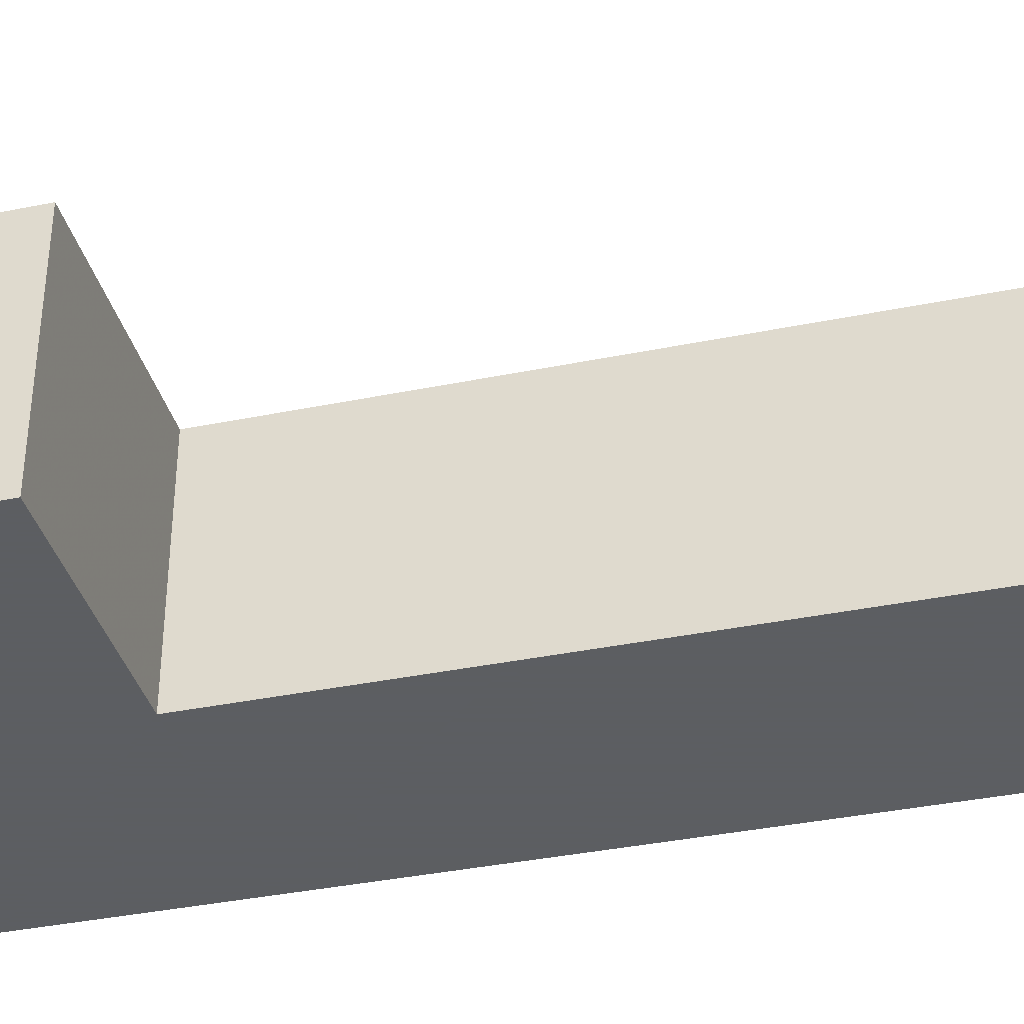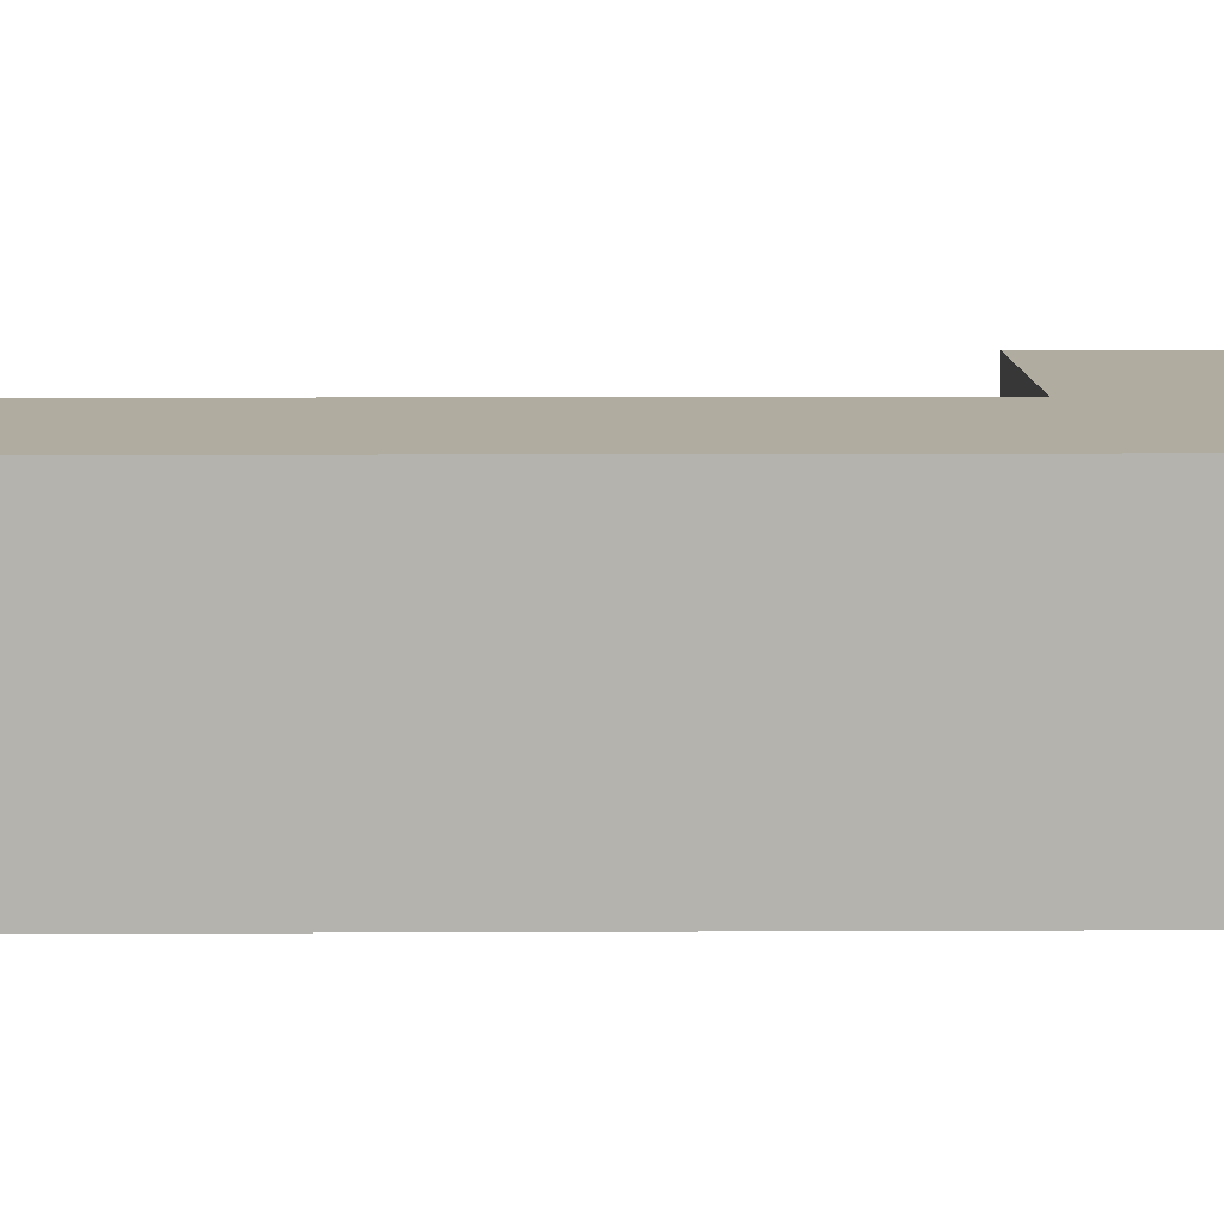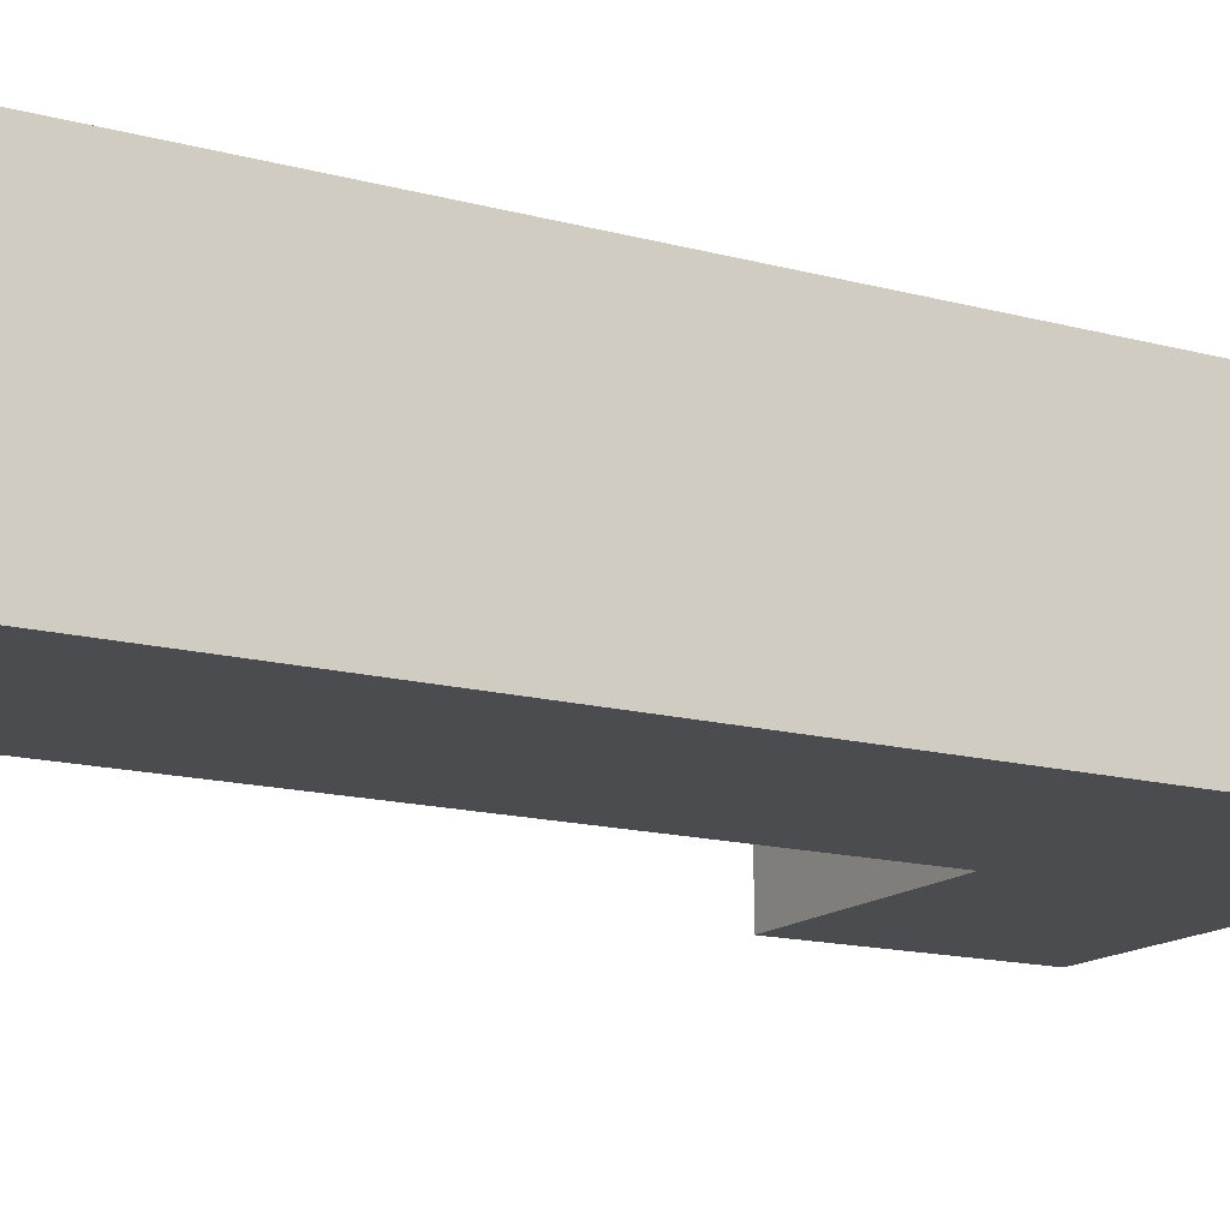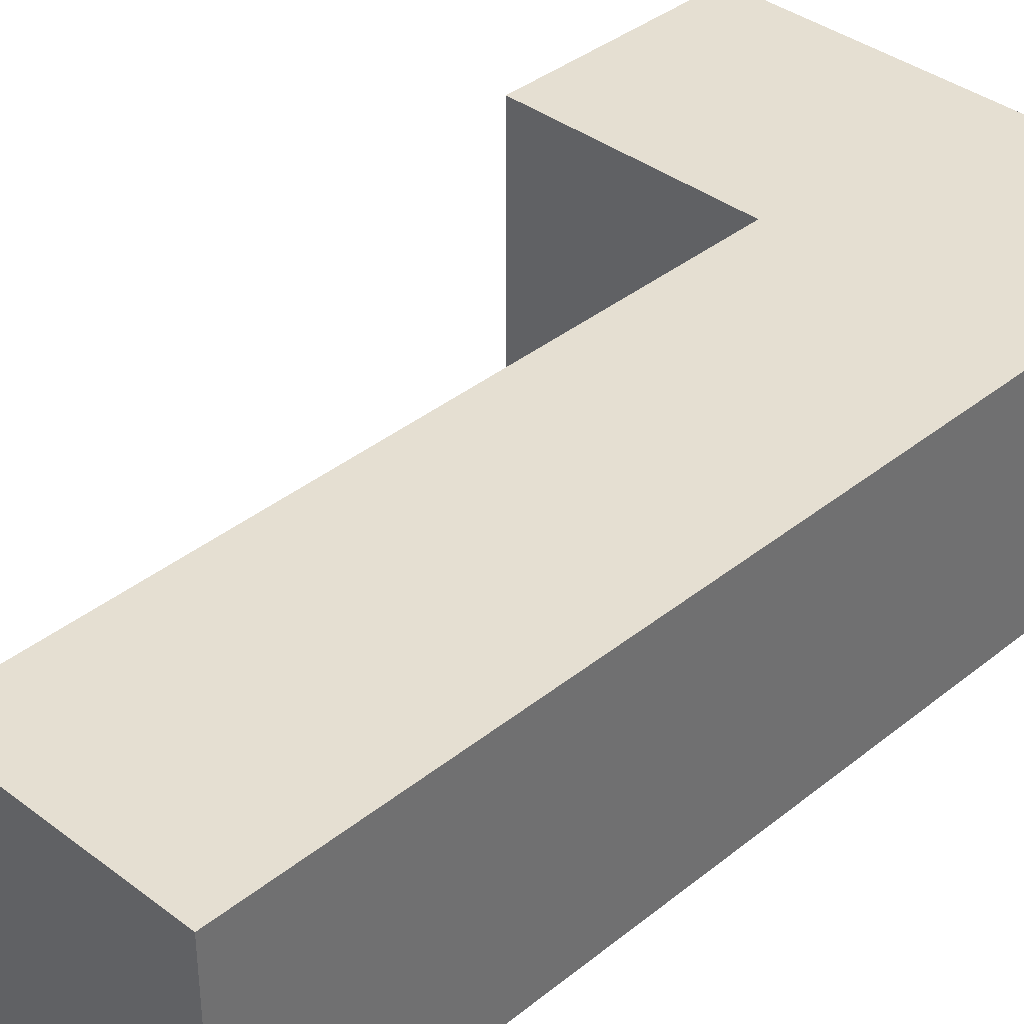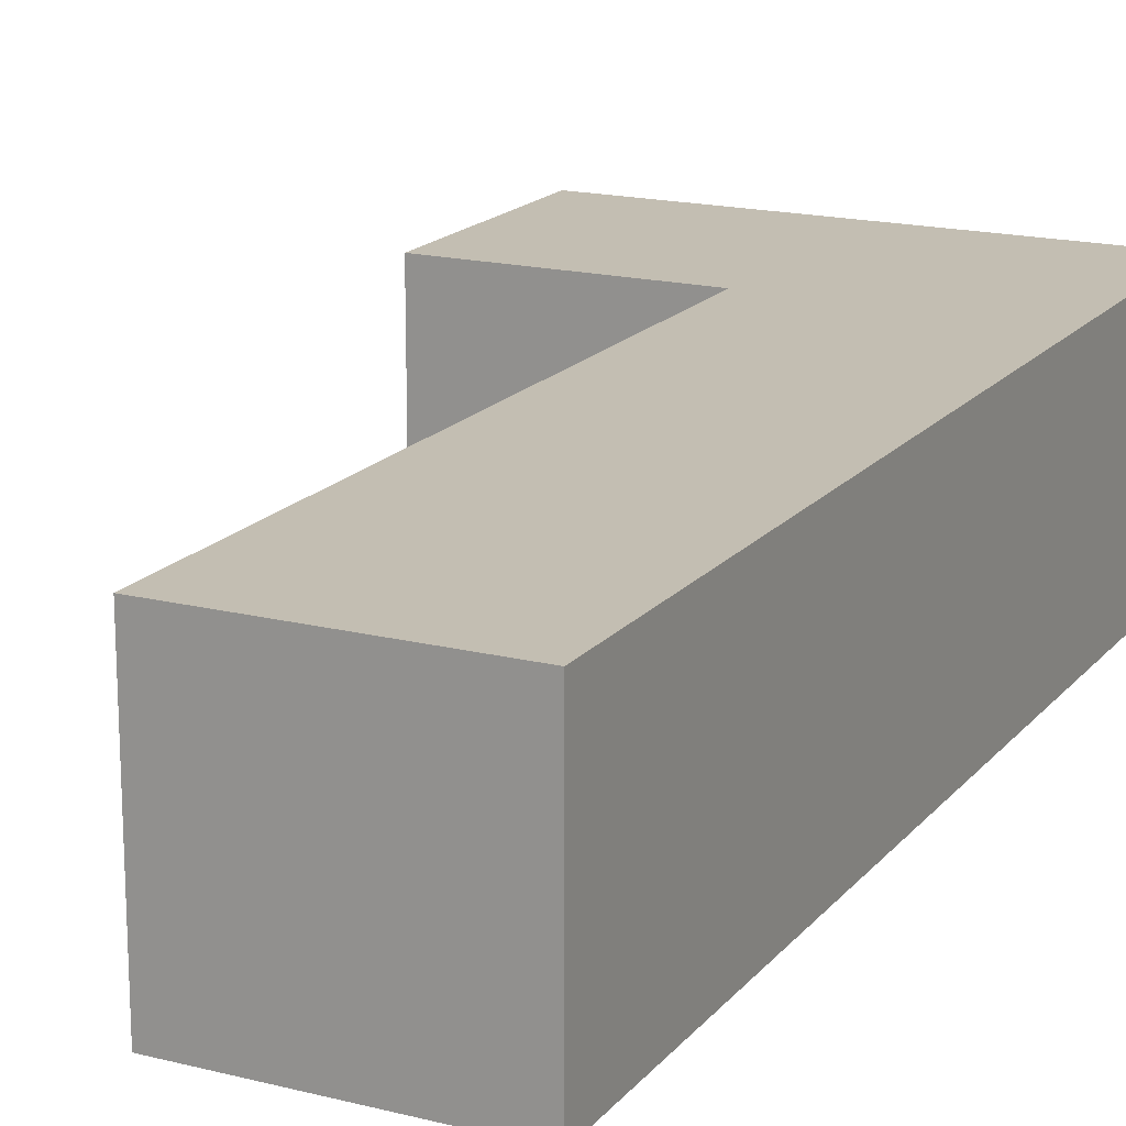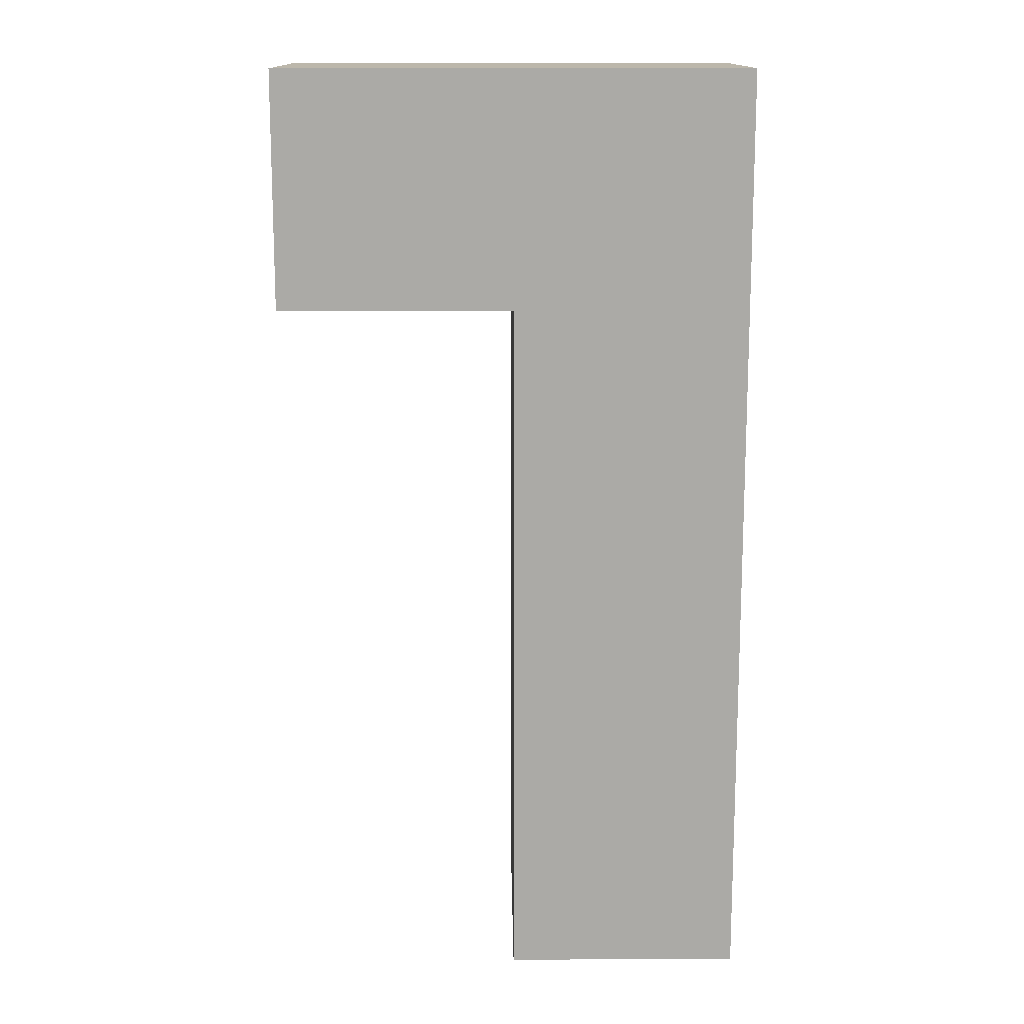
<metadata>
{"format":"obj","ext":"obj","renderer":"f3d","projection":"perspective","resolution":1024,"background":"white","views":[{"elev":-37.4,"azim":104.7,"up":"+Y"},{"elev":9.9,"azim":-90.7,"up":"+Y"},{"elev":-14.9,"azim":-120.2,"up":"+Y"},{"elev":37.4,"azim":-135.8,"up":"+Y"},{"elev":17.4,"azim":-153.5,"up":"+Y"},{"elev":14.3,"azim":179.4,"up":"+Z"}]}
</metadata>
<code>
o Mesh 0
v 0.505 0.252 1.515
v 0.505 0.252 1.263
v 0.505 0 1.515
v 0.505 0 1.263
v 0.252 0.252 1.515
v 0.252 0.252 1.263
v 0.252 0.252 1.01
v 0.252 0.252 0.757
v 0.252 0.252 0.505
v 0.252 0 1.515
v 0.252 0 1.263
v 0.252 0 1.01
v 0.252 0 0.757
v 0.252 0 0.505
v 0 0.252 1.515
v 0 0.252 1.263
v 0 0.252 1.01
v 0 0.252 0.757
v 0 0.252 0.505
v 0 0 1.515
v 0 0 1.263
v 0 0 1.01
v 0 0 0.757
v 0 0 0.505
f 10 11 4 3
f 3 4 2 1
f 1 2 6 5
f 6 2 4 11
f 5 10 3 1
f 20 21 11 10
f 5 6 16 15
f 15 16 21 20
f 15 20 10 5
f 21 22 12 11
f 11 12 7 6
f 6 7 17 16
f 16 17 22 21
f 22 23 13 12
f 12 13 8 7
f 7 8 18 17
f 17 18 23 22
f 23 24 14 13
f 13 14 9 8
f 8 9 19 18
f 18 19 24 23
f 19 9 14 24

</code>
